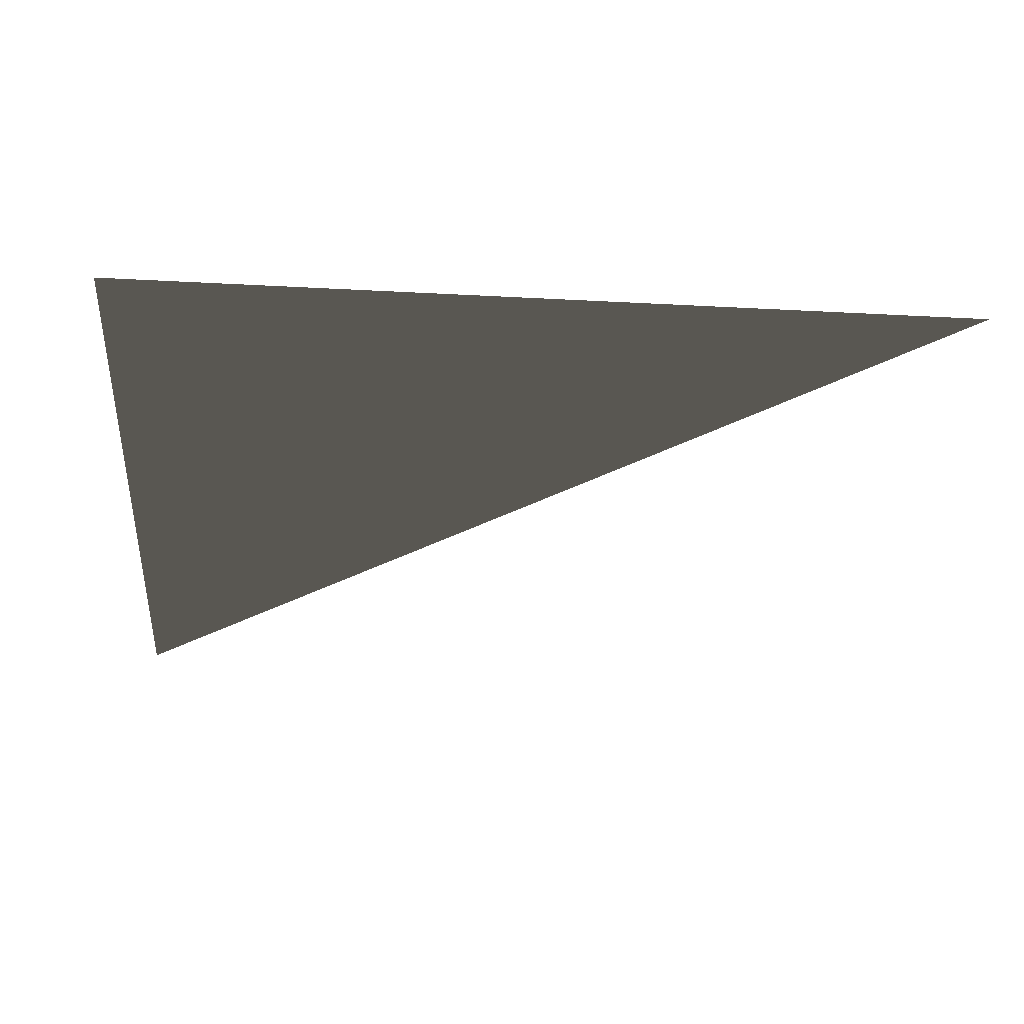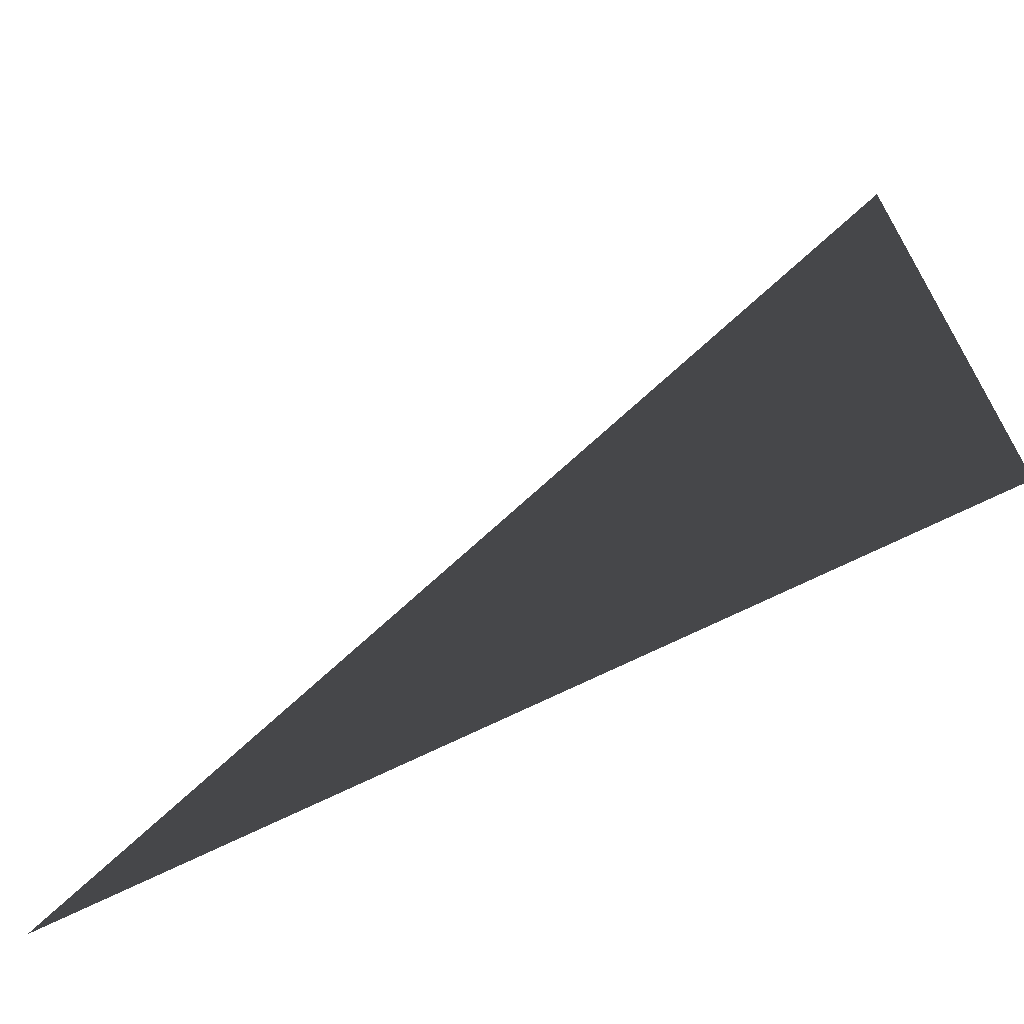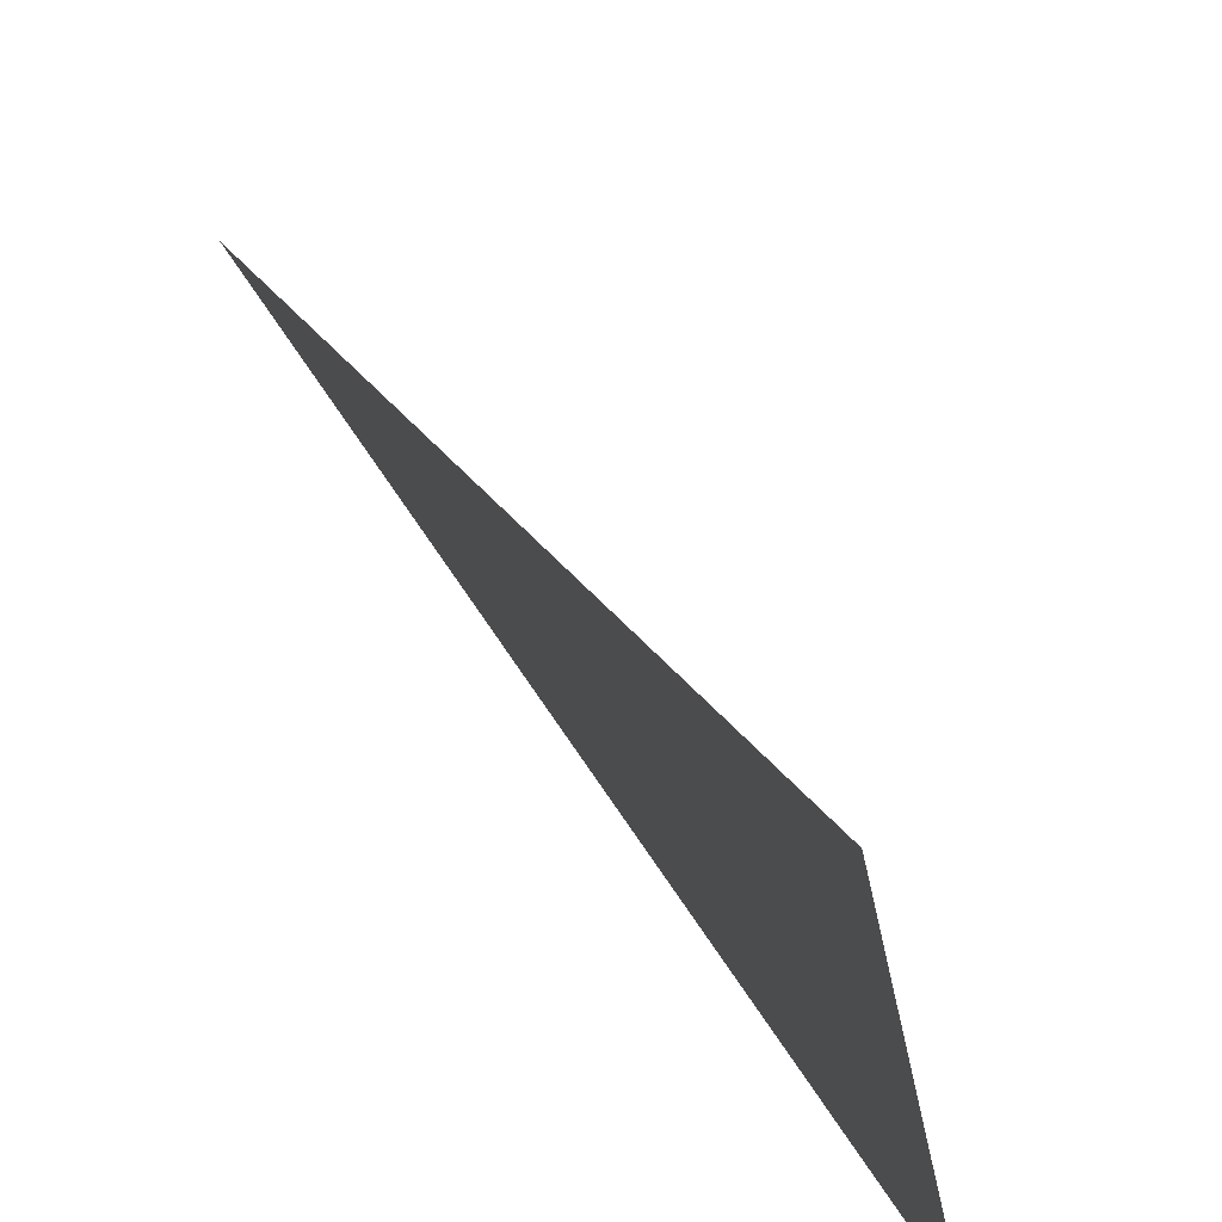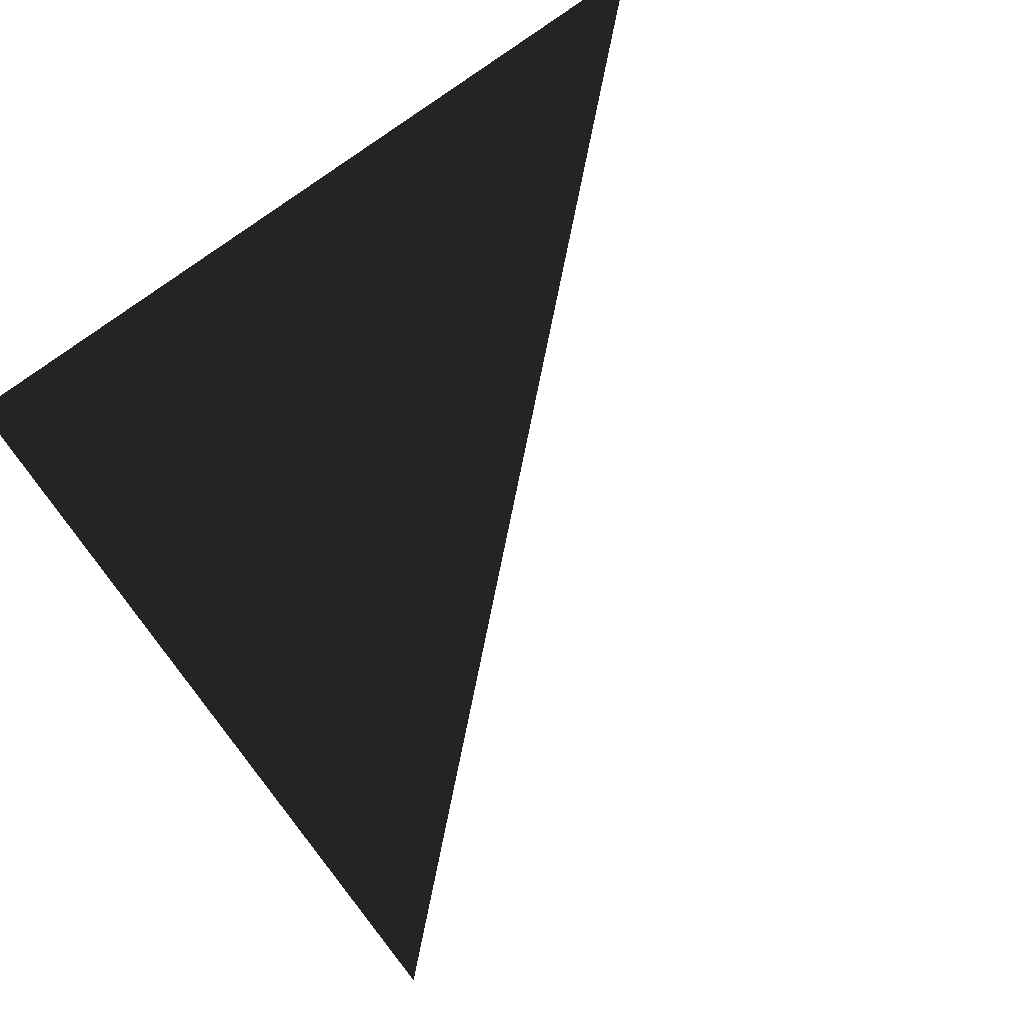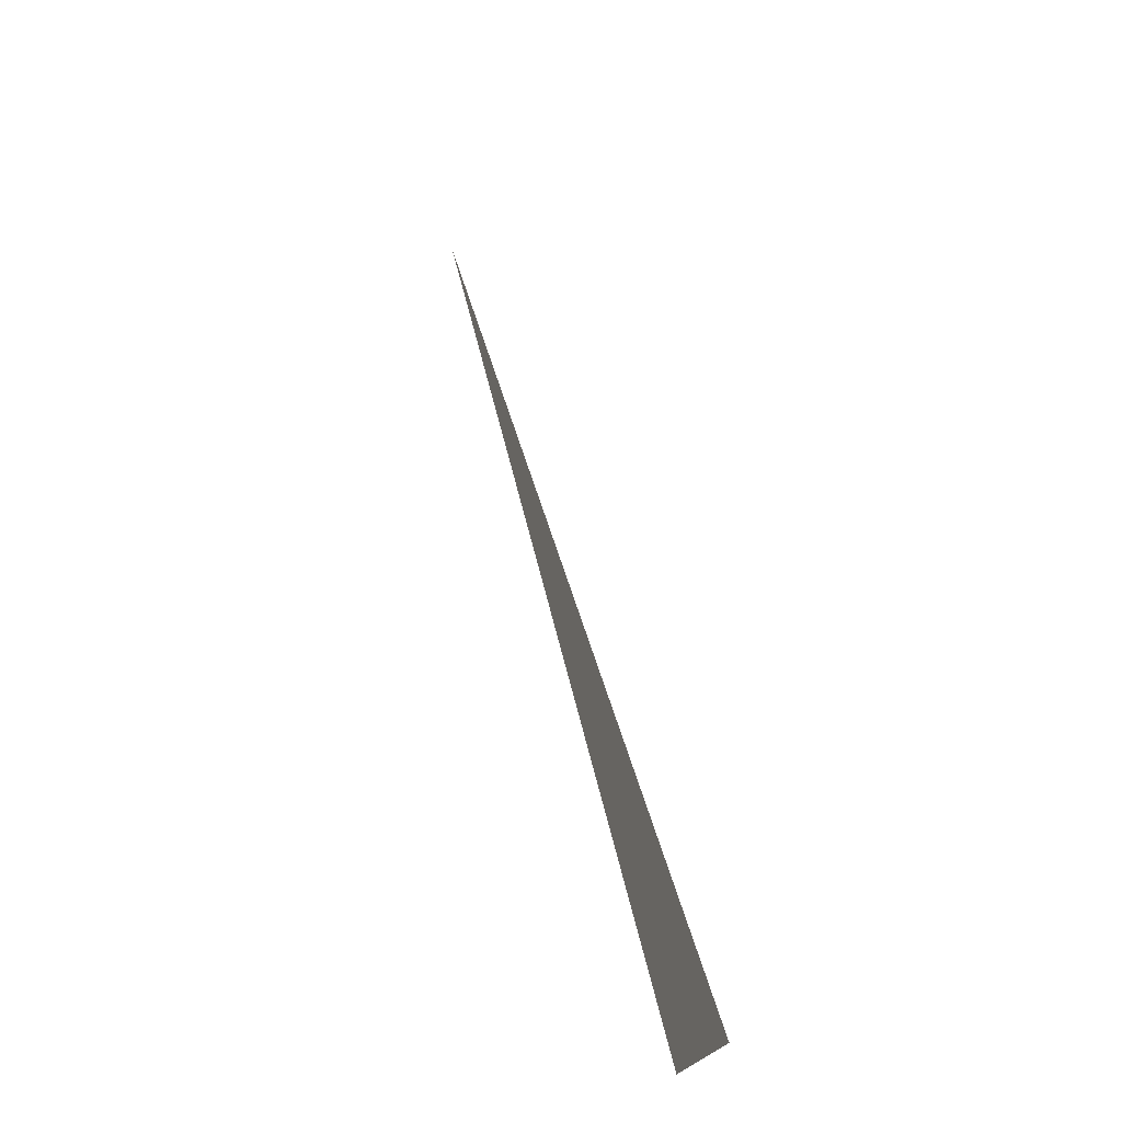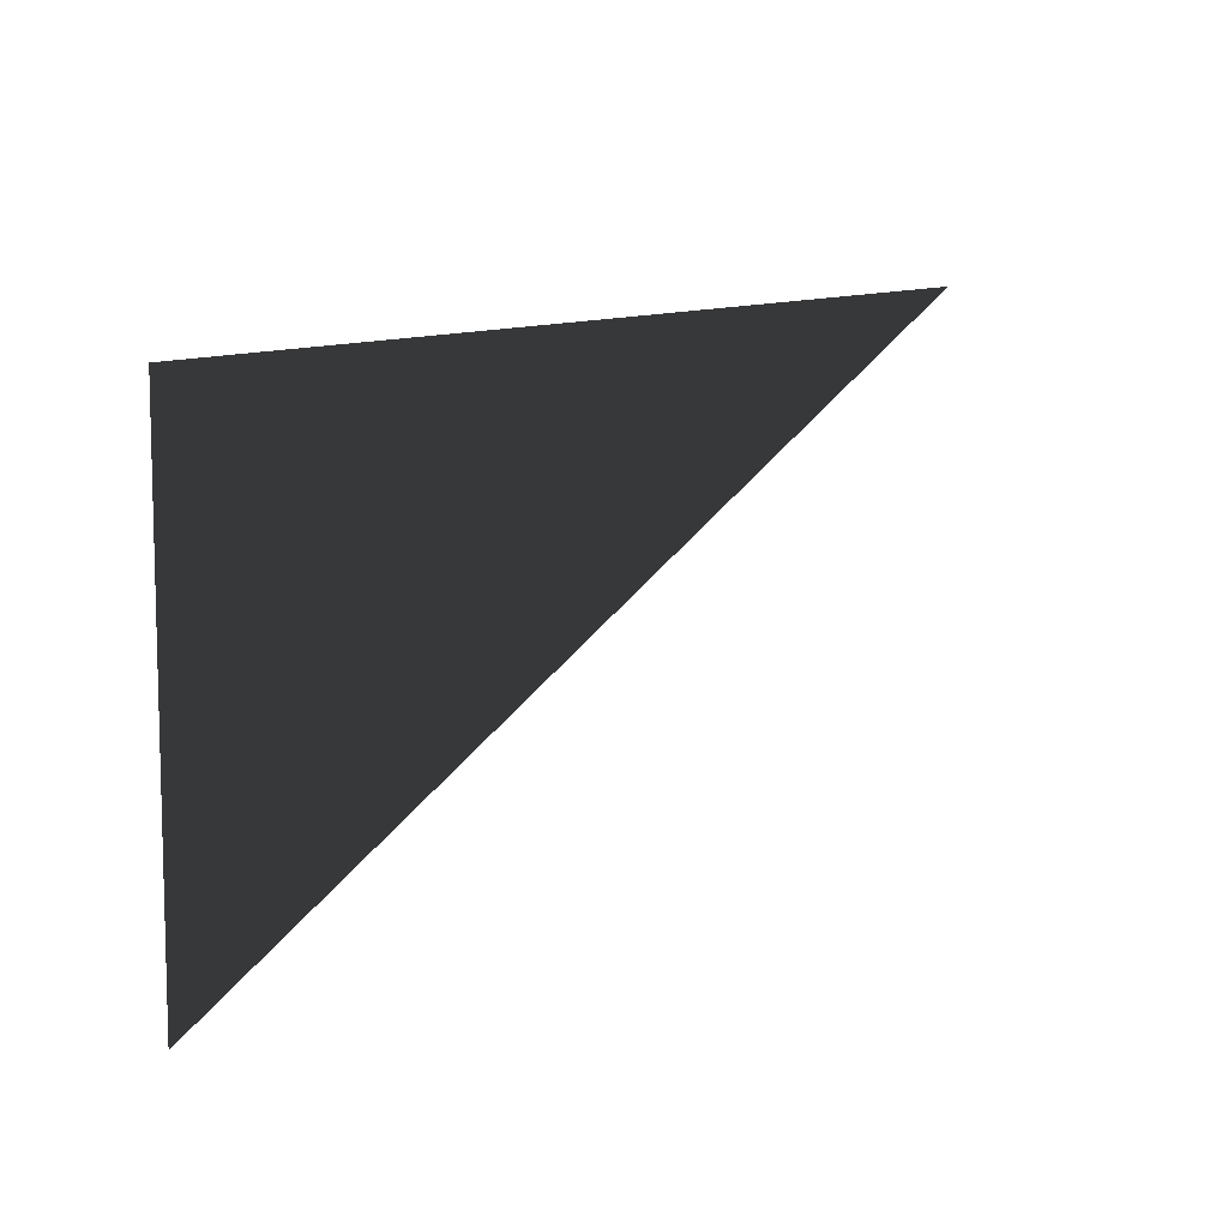
<metadata>
{"format":"obj","ext":"obj","renderer":"f3d","projection":"perspective","resolution":1024,"background":"white","views":[{"elev":-28.4,"azim":-4.7,"up":"+Z"},{"elev":-68.8,"azim":-153.4,"up":"+Y"},{"elev":-73.7,"azim":123.4,"up":"+Y"},{"elev":-73.5,"azim":33.6,"up":"+Z"},{"elev":78.2,"azim":-105.0,"up":"+Y"},{"elev":46.7,"azim":81.6,"up":"+Z"}]}
</metadata>
<code>
o Triangle_Primitive
v 0 0 0
v 0 1.7 0
v 1.7 0 0
f 1 2 3

</code>
